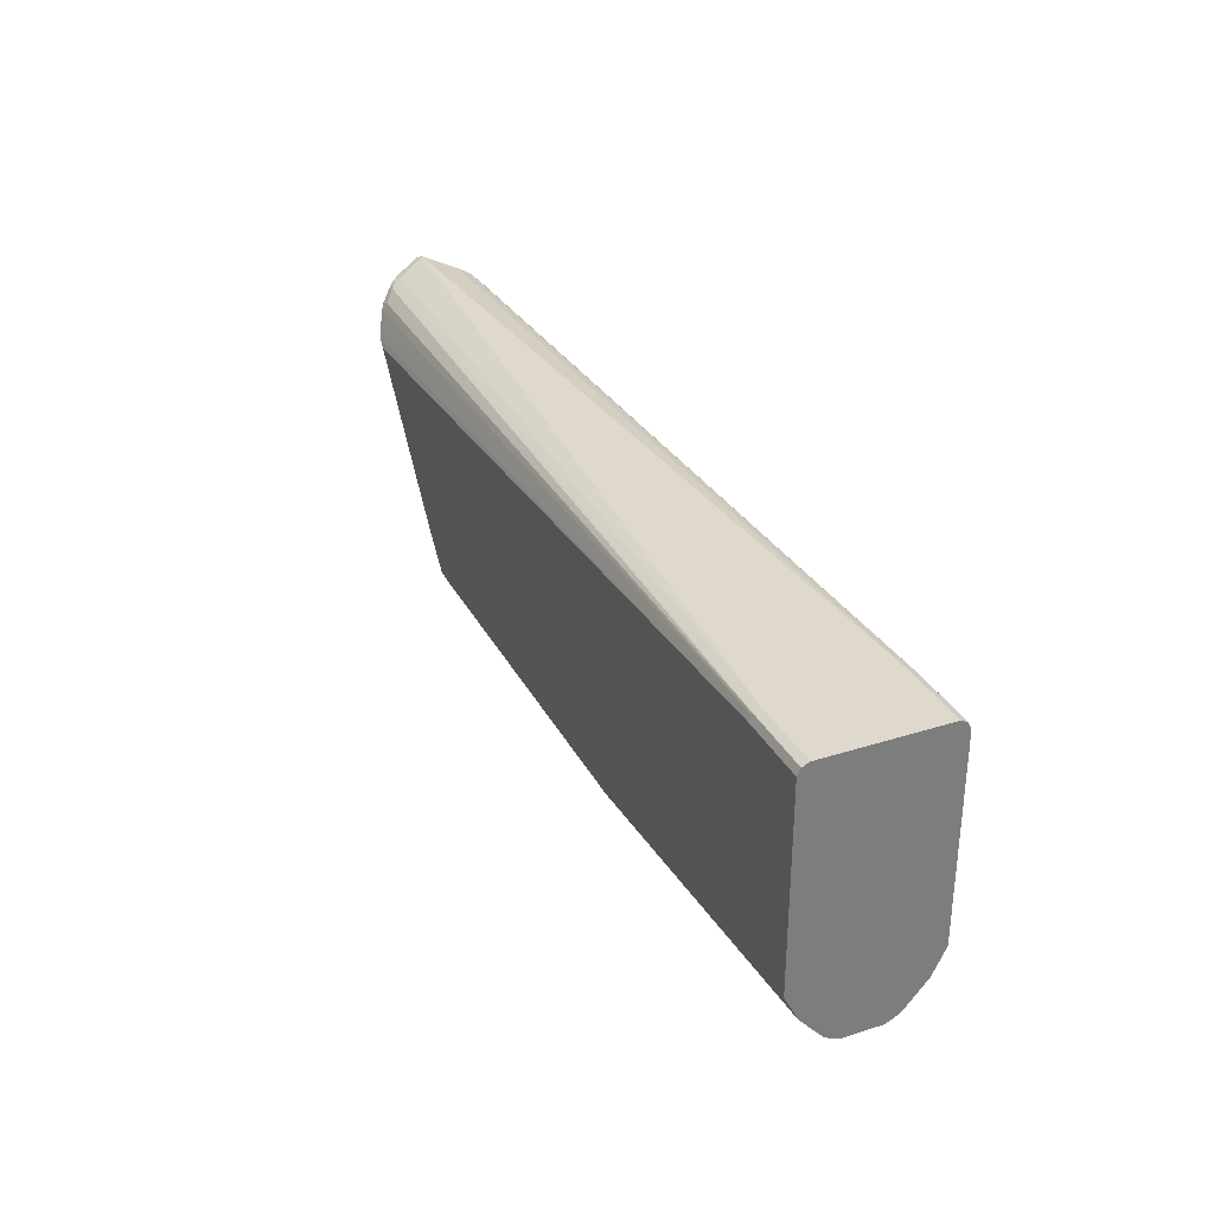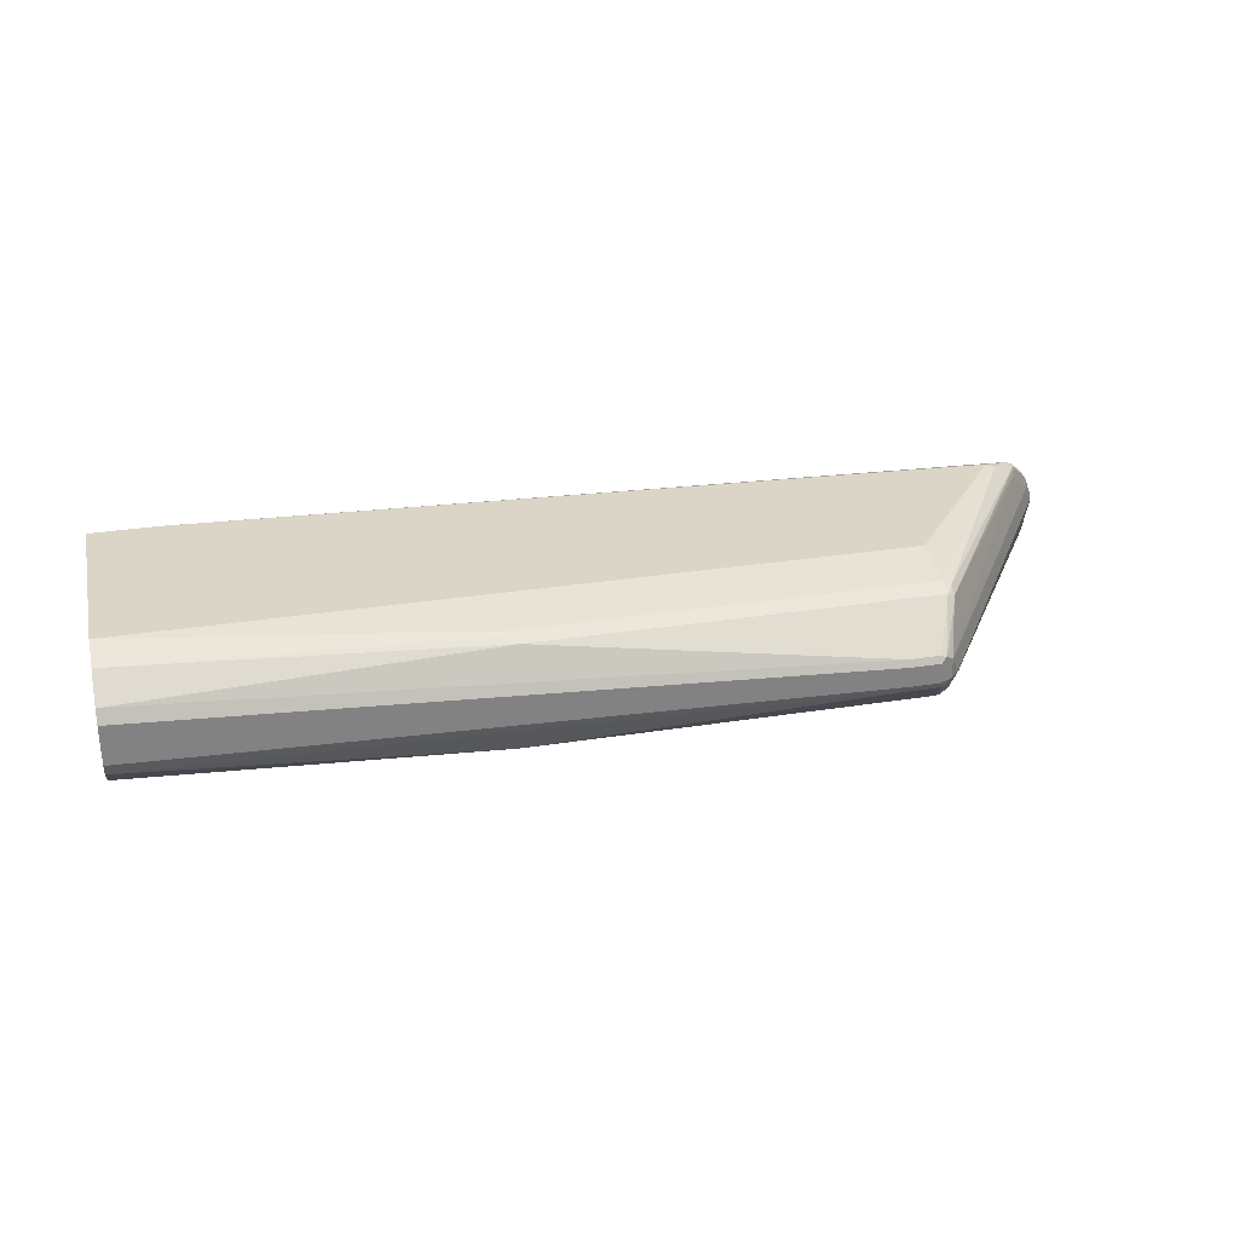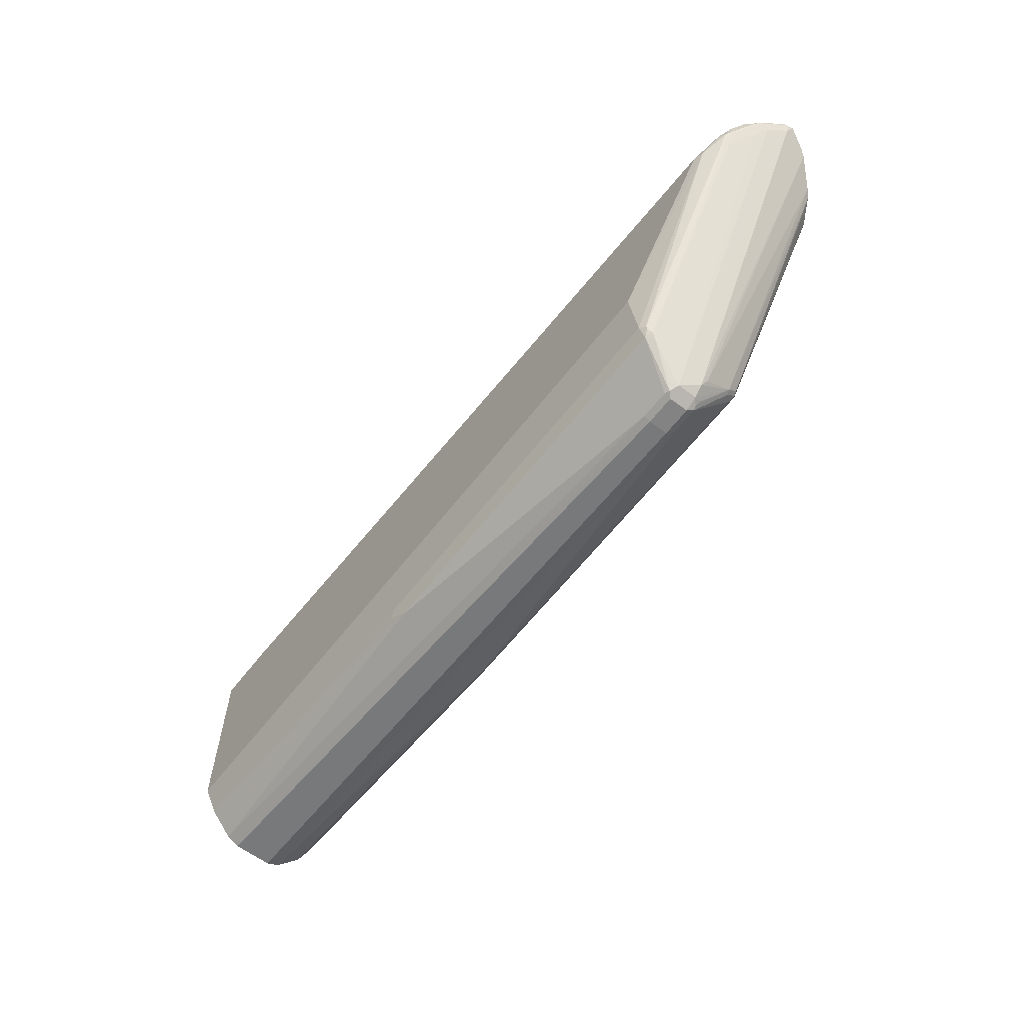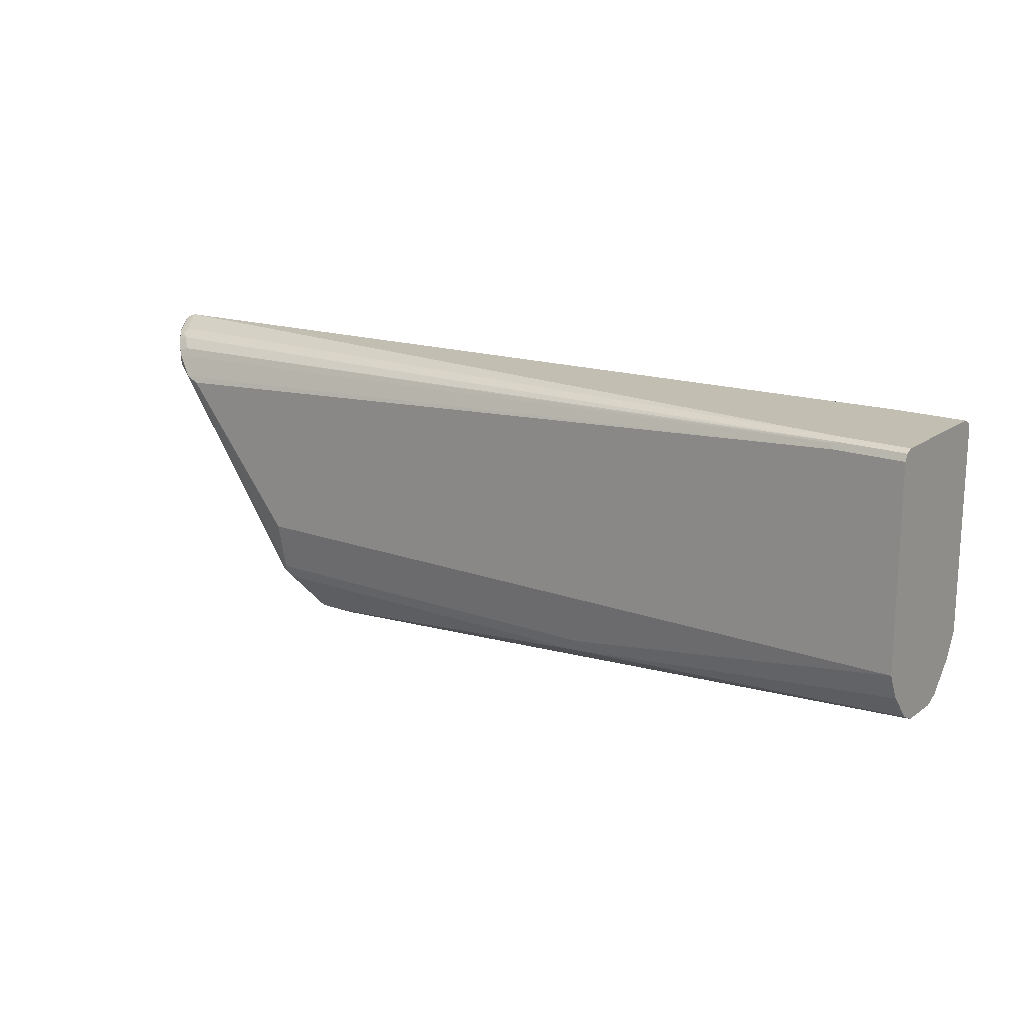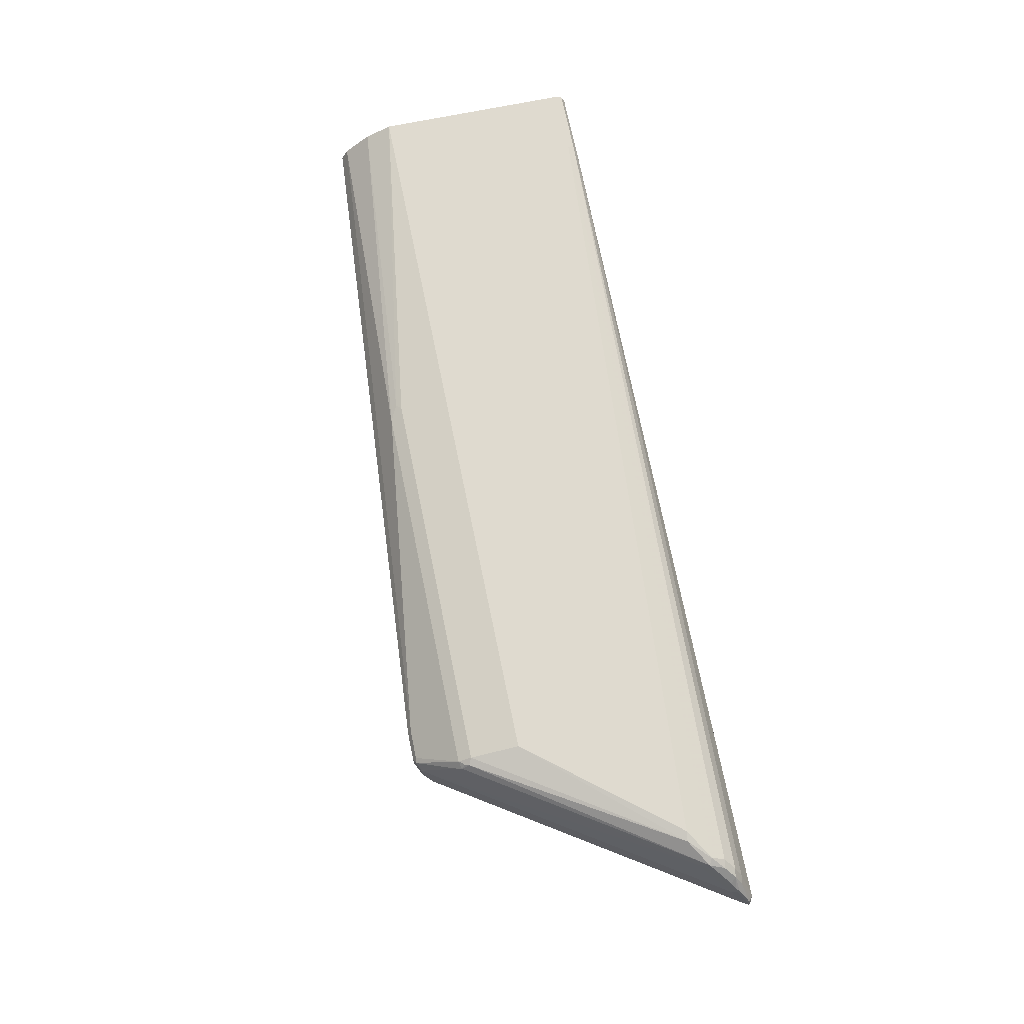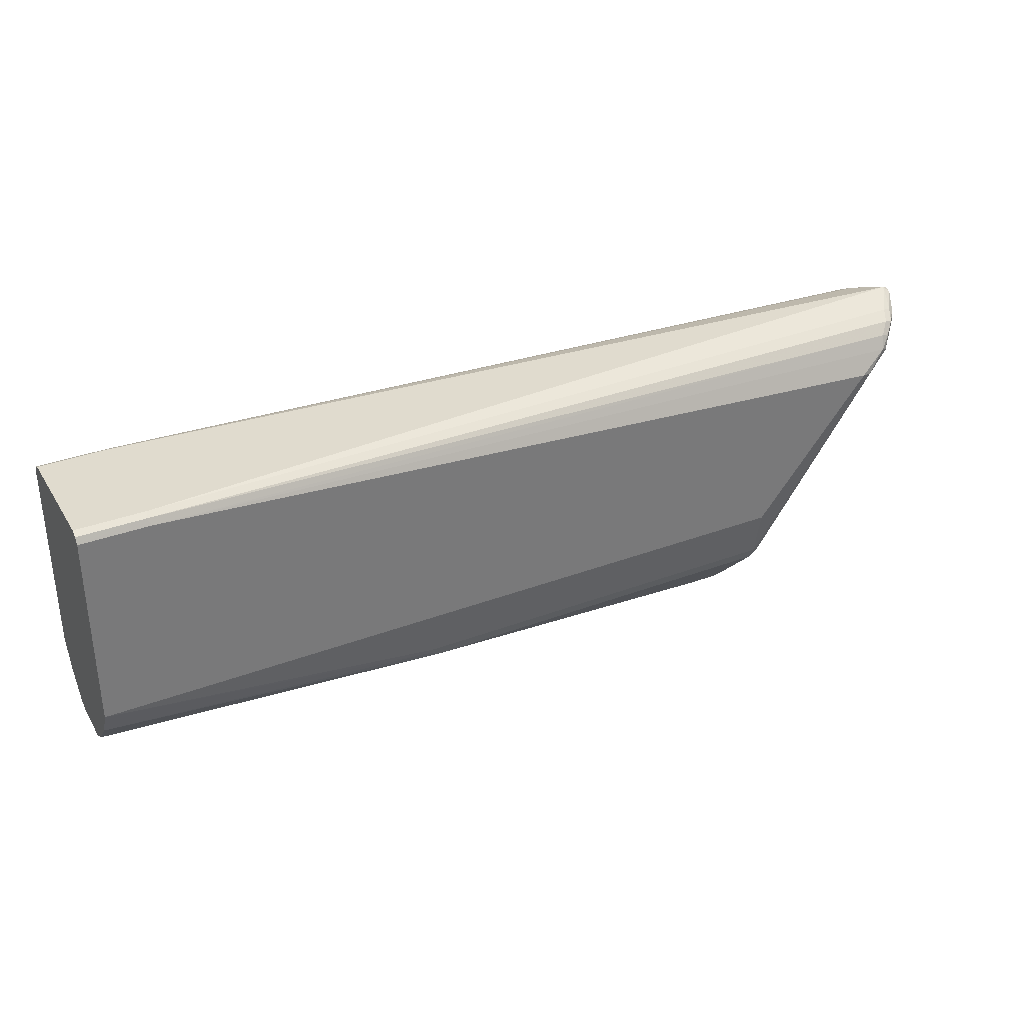
<metadata>
{"format":"obj","ext":"obj","renderer":"f3d","projection":"perspective","resolution":1024,"background":"white","views":[{"elev":31.9,"azim":65.9,"up":"+Z"},{"elev":29.6,"azim":166.8,"up":"+Y"},{"elev":-61.2,"azim":-127.6,"up":"+Z"},{"elev":17.3,"azim":36.1,"up":"+Z"},{"elev":70.8,"azim":-101.6,"up":"+Y"},{"elev":33.7,"azim":152.8,"up":"+Z"}]}
</metadata>
<code>
v -0.8955 -0 -0.1378
v -0.8758 0.02952 -0.1476
v -0.884 0.02788 -0.1493
v -0.9005 0.004909 -0.1427
v -0.9021 -0.003277 -0.1411
v -0.8857 -0.03075 -0.1501
v -0.8758 -0.02952 -0.1476
v -0.03938 -0.05904 -0.1378
v -0.03938 0.05904 -0.1378
v -0.8726 0.03608 -0.1509
v -0.8808 0.03444 -0.1525
v -0.8906 0.0246 -0.1525
v -0.9005 0.004909 -0.1452
v -0.9021 -0 -0.1443
v -0.9029 -0.004909 -0.1427
v -0.9005 -0.007377 -0.1427
v -0.8931 -0.0246 -0.1525
v -0.8808 -0.0369 -0.1525
v -0.8758 -0.03608 -0.1509
v -0.03938 -0.0656 -0.1411
v 0.02904 -0.05904 -0.1378
v 0.02904 0.05904 -0.1378
v 0.02904 0.05953 -0.138
v -0.03609 0.0656 -0.1411
v -0.8693 0.04264 -0.1542
v -0.8775 0.041 -0.1558
v -0.8882 0.02952 -0.1562
v -0.8988 -0 -0.1509
v -0.8906 0.0246 -0.155
v -0.8923 0.01968 -0.1542
v -0.8893 -0.02952 -0.1575
v -0.8758 -0.04305 -0.1575
v -0.866 -0.04264 -0.1542
v -0.0443 -0.06642 -0.1427
v 0.02904 -0.0656 -0.1411
v -0.8561 -0.05248 -0.164
v 0.02904 0.0656 -0.1411
v 0.02904 0.06865 -0.1471
v -0.03938 0.06889 -0.1476
v -0.8594 0.05248 -0.164
v -0.8676 0.05084 -0.1657
v -0.8824 0.03608 -0.1607
v -0.8791 0.02952 -0.1706
v -0.889 0.01968 -0.1607
v -0.8726 0.04592 -0.1706
v -0.8684 0.0492 -0.1759
v -0.889 -0.01968 -0.1607
v -0.702 0.009832 -0.4461
v -0.7118 -0.009832 -0.4363
v -0.8696 -0.0492 -0.1772
v -0.866 -0.05289 -0.1673
v -0.7159 -0.01475 -0.4281
v -0.03938 -0.06889 -0.1476
v 0.02904 -0.06873 -0.1473
v -0.8611 -0.05658 -0.1722
v -0.8414 -0.06642 -0.1919
v 0.02904 0.06889 -0.1476
v -0.8266 0.06889 -0.1968
v -0.8561 0.05904 -0.1772
v -0.8627 0.05577 -0.1804
v -0.8594 0.0492 -0.1903
v -0.8611 0.05412 -0.1845
v -0.7159 0.0492 -0.4047
v -0.7135 0.04428 -0.4109
v -0.6987 0.01722 -0.4441
v -0.6937 0.01475 -0.4502
v -0.6888 0.009832 -0.4527
v -0.702 -0.009832 -0.4461
v -0.7159 -0.04428 -0.4084
v -0.8635 -0.05412 -0.1821
v -0.8627 -0.05577 -0.1772
v 0.02904 -0.06889 -0.1476
v -0.8266 -0.06889 -0.1968
v -0.8561 -0.05904 -0.1772
v -0.8574 -0.05658 -0.187
v -0.7159 -0.05412 -0.3986
v -0.7118 -0.05577 -0.4002
v -0.8377 -0.06642 -0.1968
v 0.02904 0.06889 -0.3444
v -0.7085 0.06889 -0.3444
v -0.8364 0.06642 -0.1981
v -0.7151 0.05577 -0.3969
v -0.7135 0.05412 -0.401
v -0.7085 0.05248 -0.4068
v -0.6888 0.0164 -0.4494
v -0.6594 0.0164 -0.4494
v -0.6594 0.009832 -0.4527
v -0.6888 -0.009832 -0.4527
v -0.6962 -0.01475 -0.4478
v -0.6999 -0.01722 -0.4428
v -0.7118 -0.04592 -0.41
v 0.02904 -0.06889 -0.3444
v -0.7085 -0.06889 -0.3444
v -0.7085 -0.05904 -0.3936
v -0.6921 -0.0164 -0.4494
v -0.7052 -0.05248 -0.4068
v -0.3183 -0.05577 -0.4002
v 0.02904 0.05921 -0.3638
v -0.31 0.05658 -0.3986
v -0.315 0.05904 -0.3936
v -0.7085 0.05904 -0.3936
v -0.7085 0.05577 -0.4002
v -0.3248 0.05248 -0.4068
v 0.02904 0.0328 -0.3969
v 0.02904 0.02655 -0.4
v -0.6594 -0.009832 -0.4527
v 0.02904 0.02 -0.4033
v 0.02904 0.01968 -0.4035
v -0.315 -0.05904 -0.3936
v 0.02904 -0.05929 -0.3636
v -0.6626 -0.0164 -0.4494
v -0.3215 -0.05248 -0.4068
v 0.02904 -0.05577 -0.3707
v 0.02904 0.05577 -0.3707
v -0.315 0.05577 -0.4002
v 0.02904 -0.01968 -0.4035
v 0.02904 -0.02063 -0.403
v 0.02904 -0.02623 -0.4002
v 0.02904 -0.0328 -0.3969
f 1 2 3
f 56 75 76
f 56 76 77
f 56 77 78
f 56 78 73
f 58 80 81
f 58 81 59
f 59 81 60
f 60 81 82
f 60 82 63
f 60 63 62
f 61 62 63
f 63 82 83
f 63 83 84
f 63 84 64
f 64 84 66
f 64 66 65
f 66 84 85
f 66 85 86
f 66 86 87
f 66 87 67
f 67 87 106
f 67 106 88
f 68 88 89
f 68 89 90
f 68 90 69
f 56 70 75
f 56 71 70
f 56 74 71
f 55 74 56
f 43 61 48
f 43 48 44
f 45 60 46
f 46 60 62
f 46 62 61
f 48 61 63
f 48 63 64
f 48 64 65
f 48 65 66
f 48 66 67
f 48 67 88
f 48 88 68
f 69 90 89
f 48 68 49
f 49 68 69
f 50 70 71
f 50 71 51
f 50 52 69
f 50 69 70
f 51 71 55
f 53 72 54
f 53 56 73
f 53 73 93
f 53 93 92
f 53 92 72
f 55 71 74
f 49 69 52
f 43 46 61
f 69 89 95
f 69 91 77
f 87 116 106
f 88 95 89
f 88 106 111
f 88 111 95
f 92 109 110
f 92 93 94
f 92 94 109
f 95 111 112
f 95 112 96
f 97 112 113
f 97 113 109
f 98 114 99
f 99 103 115
f 99 115 100
f 99 114 103
f 100 115 102
f 100 102 101
f 103 114 104
f 106 116 117
f 106 117 118
f 106 118 119
f 106 119 111
f 109 113 110
f 111 119 112
f 112 119 113
f 87 108 116
f 87 107 108
f 87 105 107
f 86 105 87
f 69 77 76
f 69 76 70
f 70 76 75
f 73 78 93
f 77 94 78
f 77 91 95
f 77 95 96
f 77 96 112
f 77 112 97
f 77 97 109
f 77 109 94
f 78 94 93
f 69 95 91
f 79 98 99
f 79 100 101
f 79 101 80
f 80 101 81
f 82 101 102
f 82 102 84
f 82 84 83
f 84 102 115
f 84 115 103
f 84 103 86
f 84 86 85
f 86 103 104
f 86 104 105
f 79 99 100
f 41 59 60
f 81 101 82
f 39 59 40
f 8 20 35
f 8 35 21
f 9 22 23
f 9 23 24
f 10 25 11
f 10 24 25
f 11 25 26
f 11 26 12
f 12 26 27
f 13 28 14
f 13 29 30
f 13 30 28
f 14 28 15
f 15 28 31
f 15 31 17
f 17 31 32
f 17 32 18
f 18 32 33
f 18 33 19
f 19 33 20
f 20 34 35
f 20 33 36
f 20 36 34
f 21 35 54
f 21 54 72
f 7 20 8
f 7 19 20
f 6 19 7
f 6 18 19
f 40 59 41
f 1 3 4
f 1 4 5
f 1 5 6
f 1 6 7
f 1 7 8
f 1 8 21
f 1 21 22
f 1 22 9
f 1 9 2
f 2 10 11
f 2 11 3
f 21 72 92
f 2 9 24
f 3 11 4
f 4 12 27
f 4 27 29
f 4 29 13
f 4 13 14
f 4 14 15
f 4 11 12
f 5 15 16
f 5 16 6
f 6 16 15
f 6 15 17
f 6 17 18
f 2 24 10
f 21 92 110
f 4 15 5
f 21 113 119
f 27 45 46
f 27 46 43
f 28 47 31
f 28 30 44
f 28 44 48
f 28 48 49
f 28 49 47
f 29 44 30
f 31 50 51
f 31 51 32
f 31 47 49
f 31 49 52
f 27 42 45
f 31 52 50
f 34 53 54
f 34 54 35
f 34 36 55
f 34 55 56
f 34 56 53
f 36 51 55
f 38 57 39
f 39 57 79
f 39 79 80
f 39 80 58
f 21 110 113
f 39 58 59
f 32 51 33
f 27 44 29
f 33 51 36
f 26 45 42
f 21 119 118
f 21 118 117
f 27 43 44
f 21 117 116
f 21 116 108
f 21 108 107
f 21 107 105
f 21 105 104
f 21 114 98
f 21 98 79
f 21 79 57
f 21 57 38
f 21 38 37
f 21 104 114
f 21 23 22
f 23 37 24
f 24 37 38
f 26 60 45
f 24 38 39
f 21 37 23
f 24 39 40
f 26 42 27
f 24 40 25
f 25 40 41
f 25 41 26
f 26 41 60

</code>
